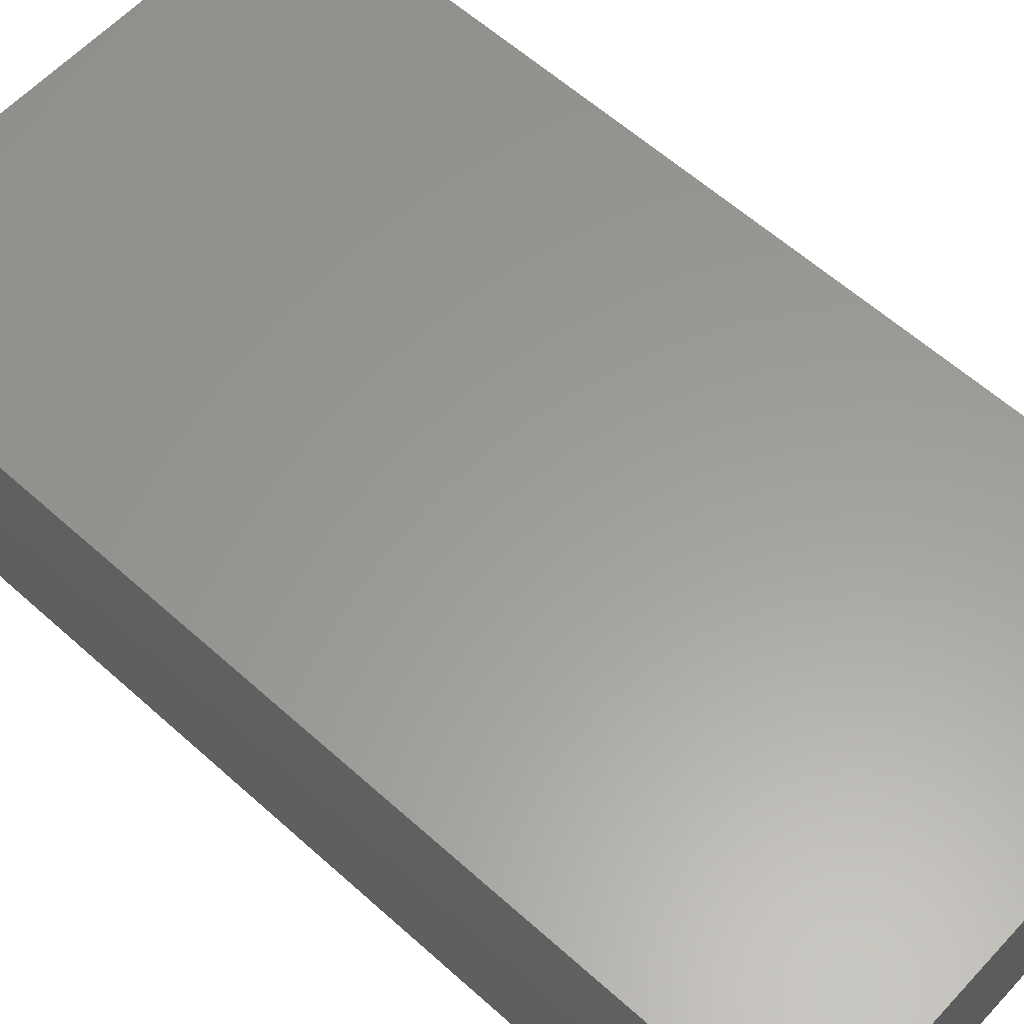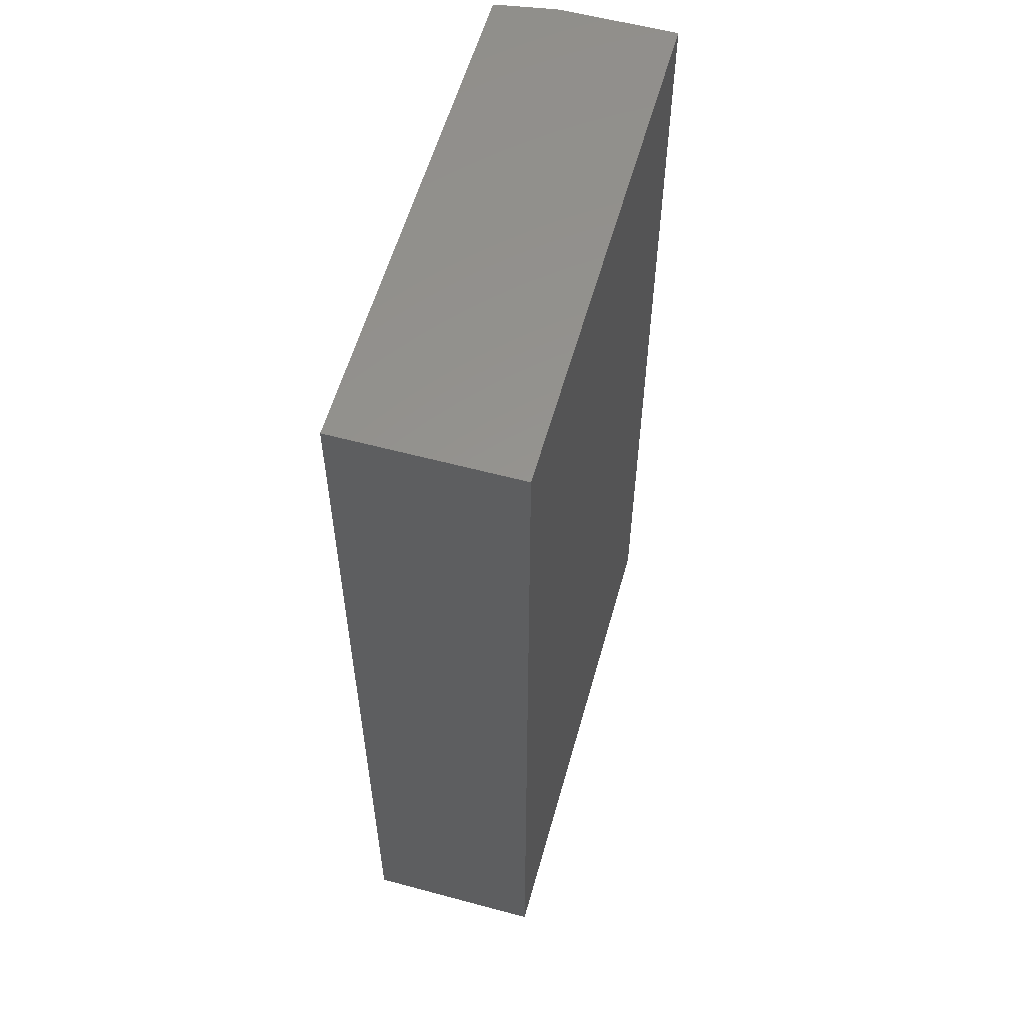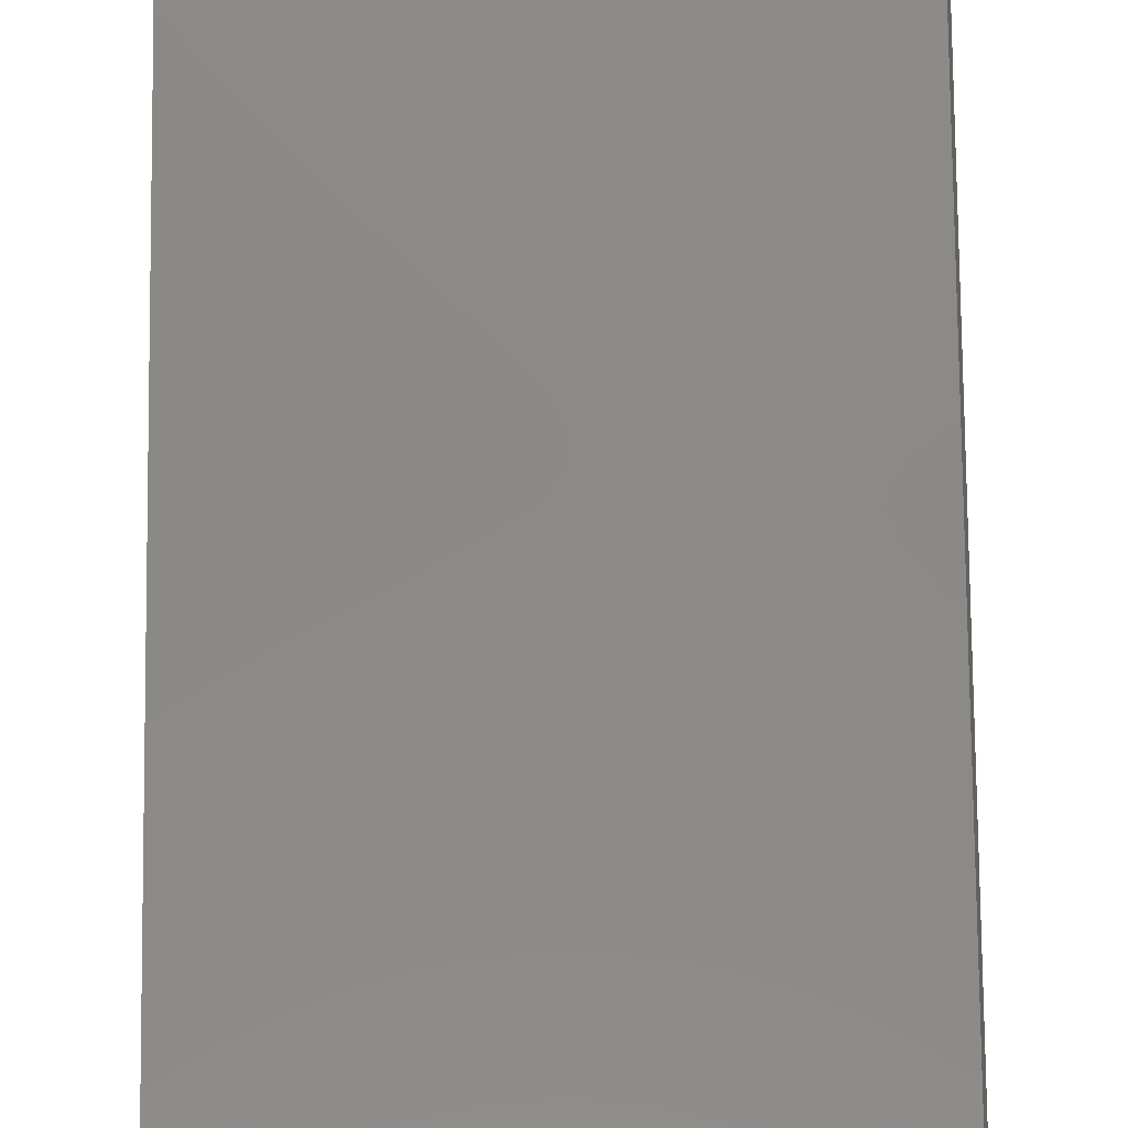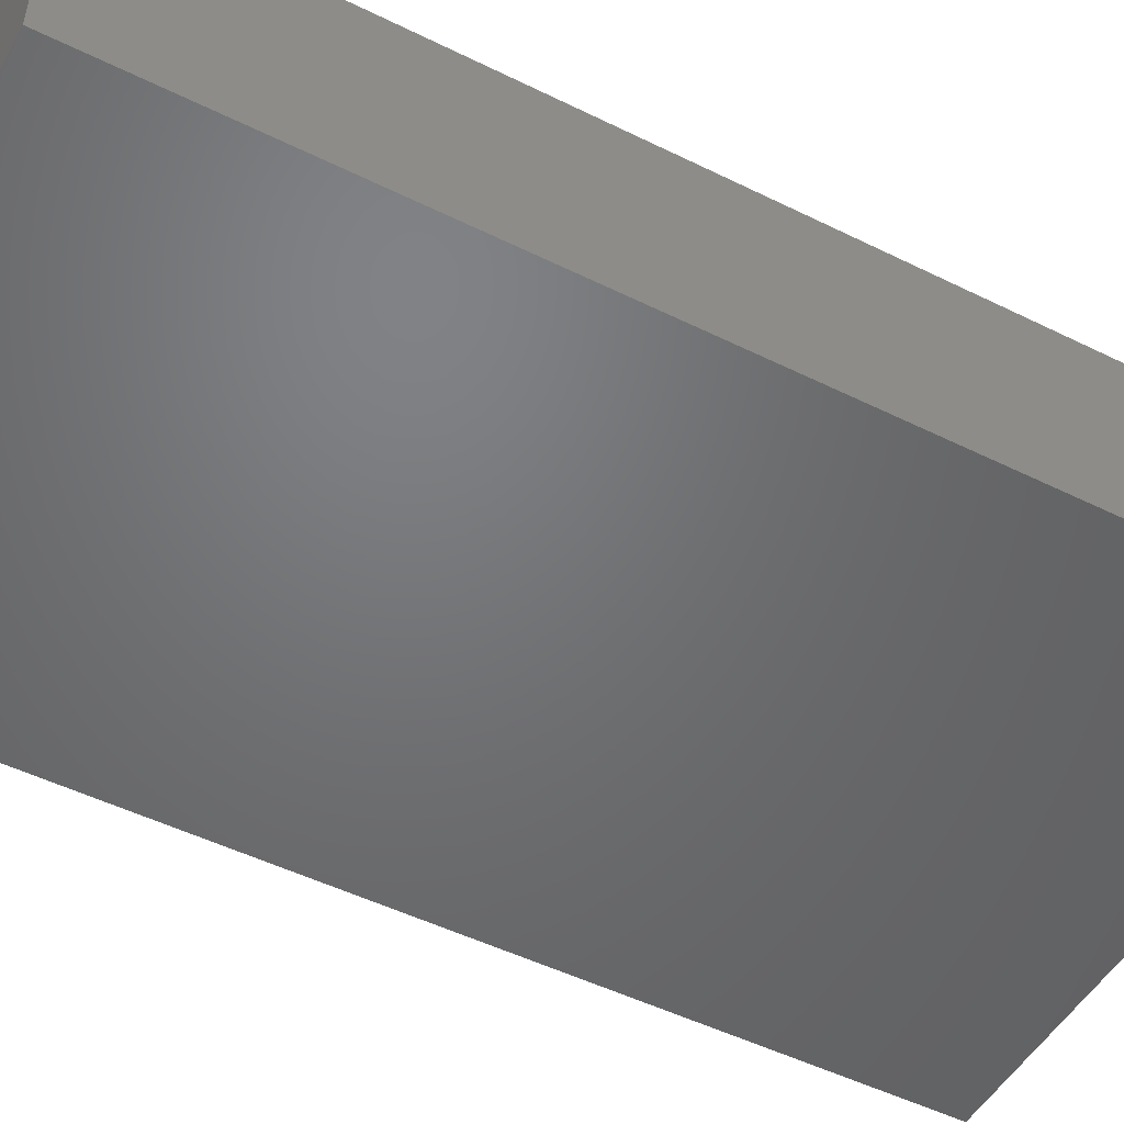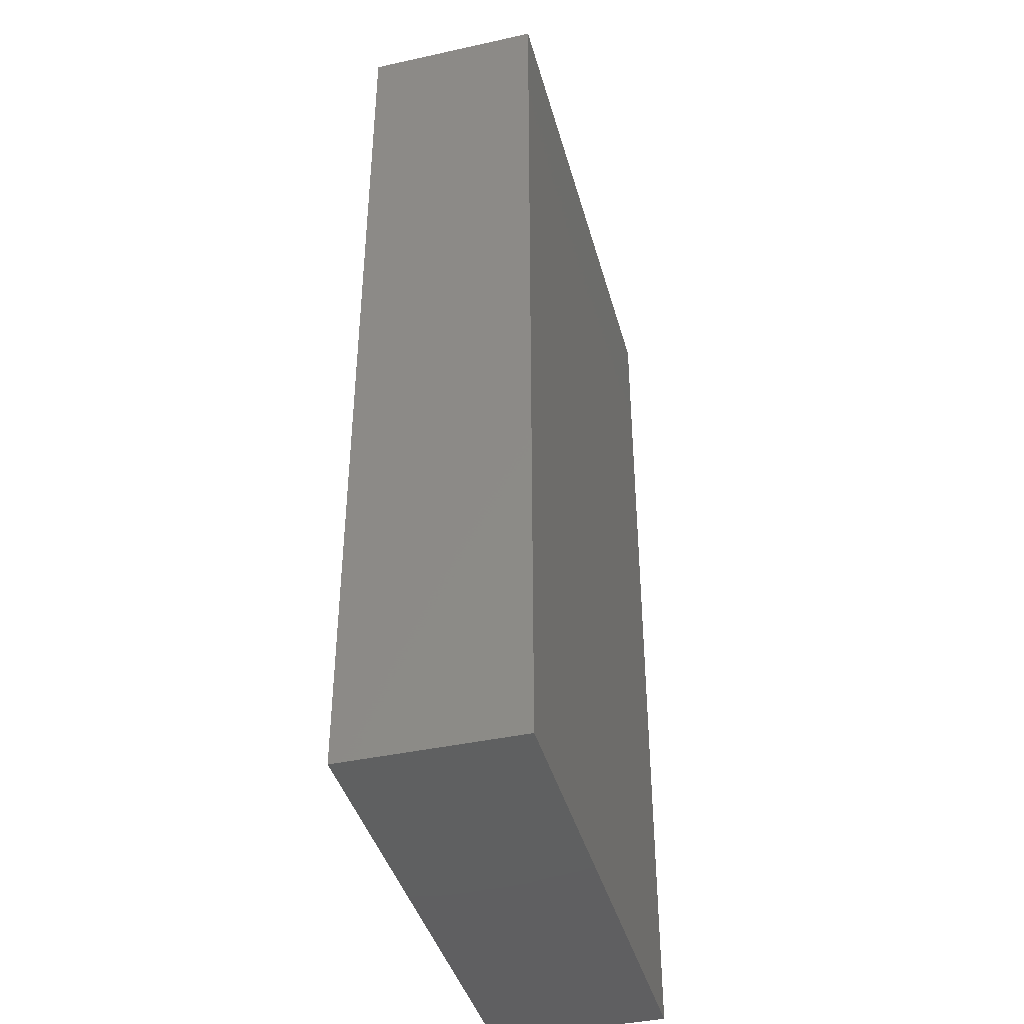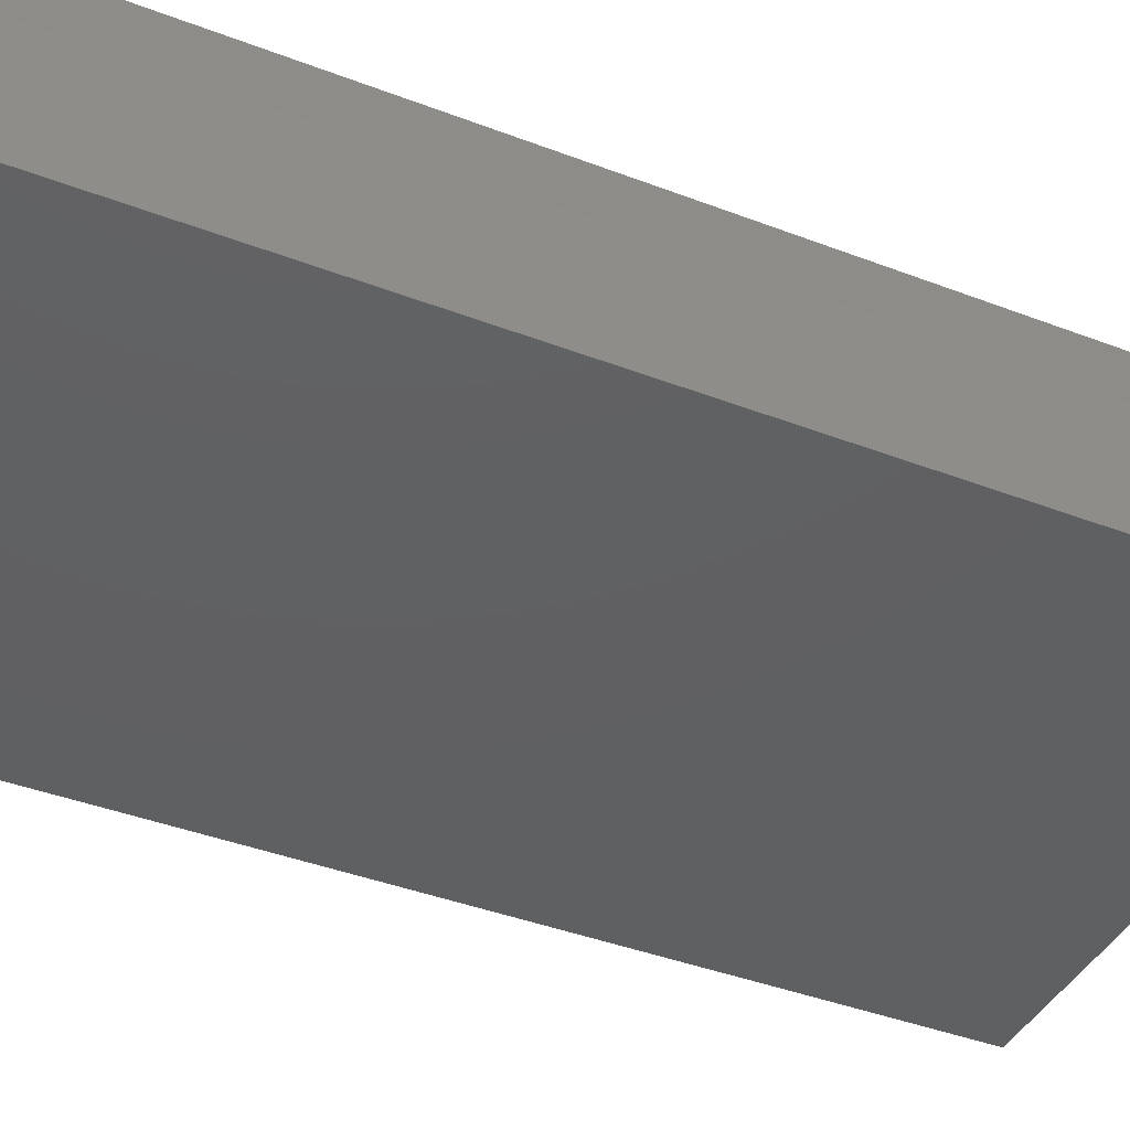
<metadata>
{"format":"stl","ext":"stl","renderer":"f3d","projection":"perspective","resolution":1024,"background":"white","views":[{"elev":60.1,"azim":-47.4,"up":"+Z"},{"elev":57.5,"azim":105.6,"up":"+Y"},{"elev":79.9,"azim":179.4,"up":"+Z"},{"elev":-49.8,"azim":61.4,"up":"+Z"},{"elev":-40.9,"azim":105.0,"up":"+Y"},{"elev":-41.2,"azim":-114.9,"up":"+Z"}]}
</metadata>
<code>
# stl→obj: 10 verts, 16 faces
v -0.3826 -0.7342 0.2734
v 0.407 -0.7342 0.2734
v -0.3826 0.7342 0.2734
v 0.407 0.7342 0.2734
v -0.3983 0.7342 0.1797
v -0.3983 0.7342 0
v -0.3983 -0.7342 0.1797
v -0.3983 -0.7342 0
v 0.407 0.7342 0
v 0.407 -0.7342 0
f 1 2 3
f 3 2 4
f 5 6 7
f 7 6 8
f 4 9 3
f 3 9 6
f 3 6 5
f 10 2 8
f 8 2 1
f 8 1 7
f 1 3 7
f 7 3 5
f 8 6 10
f 10 6 9
f 2 10 4
f 4 10 9

</code>
